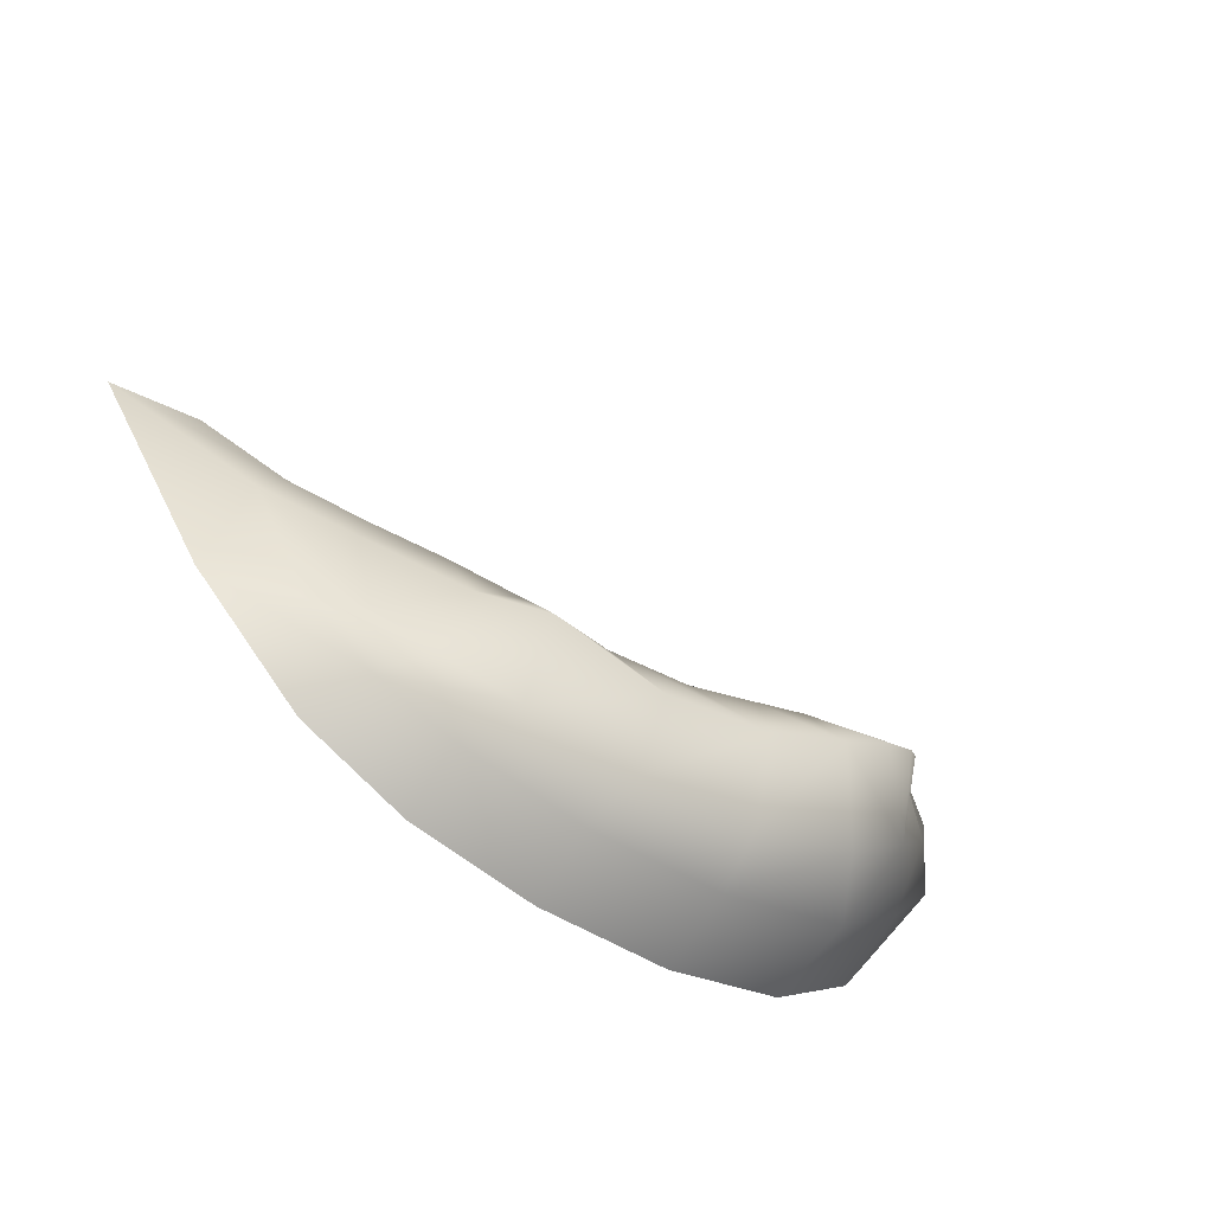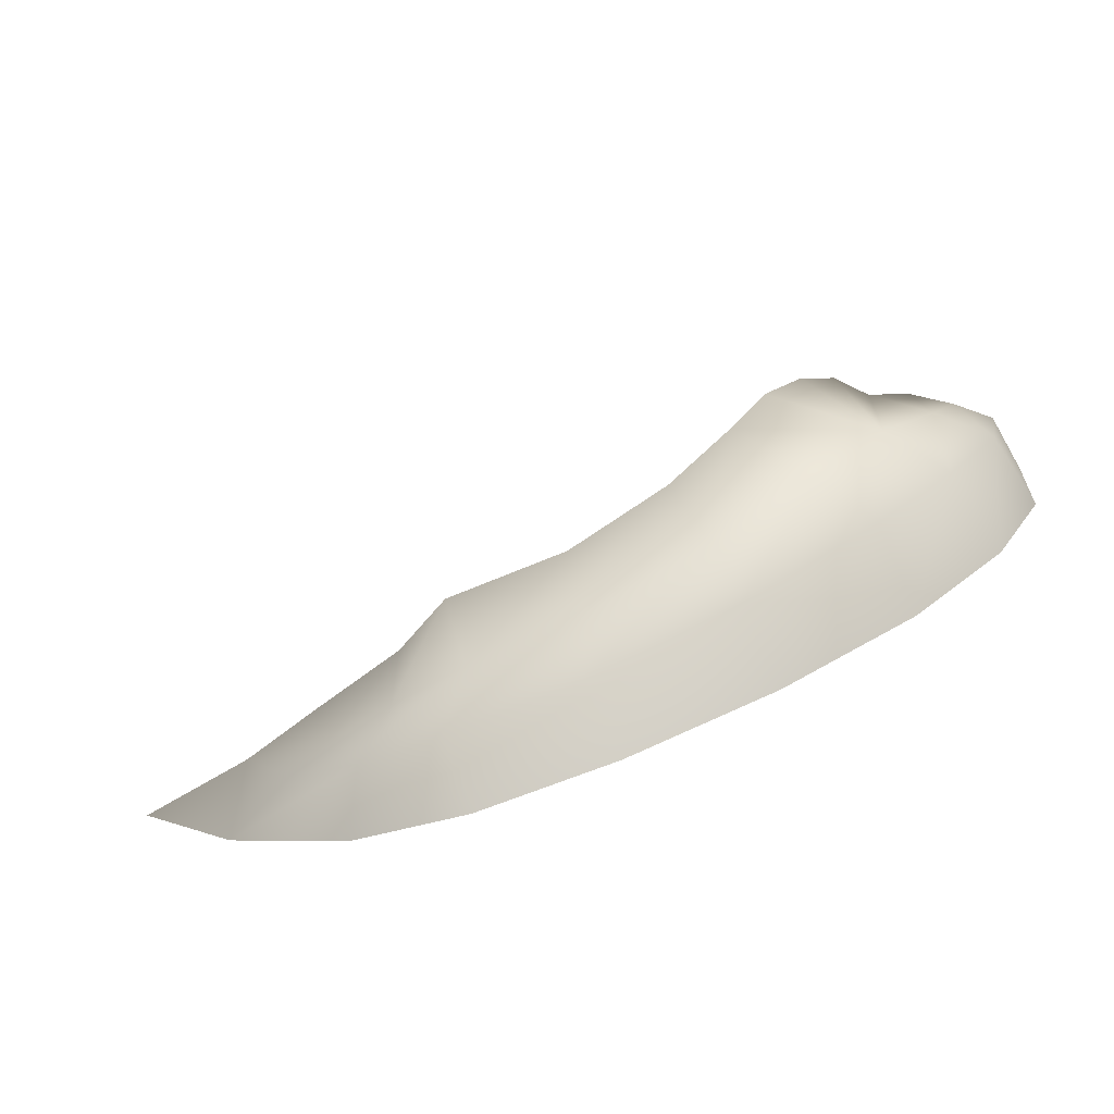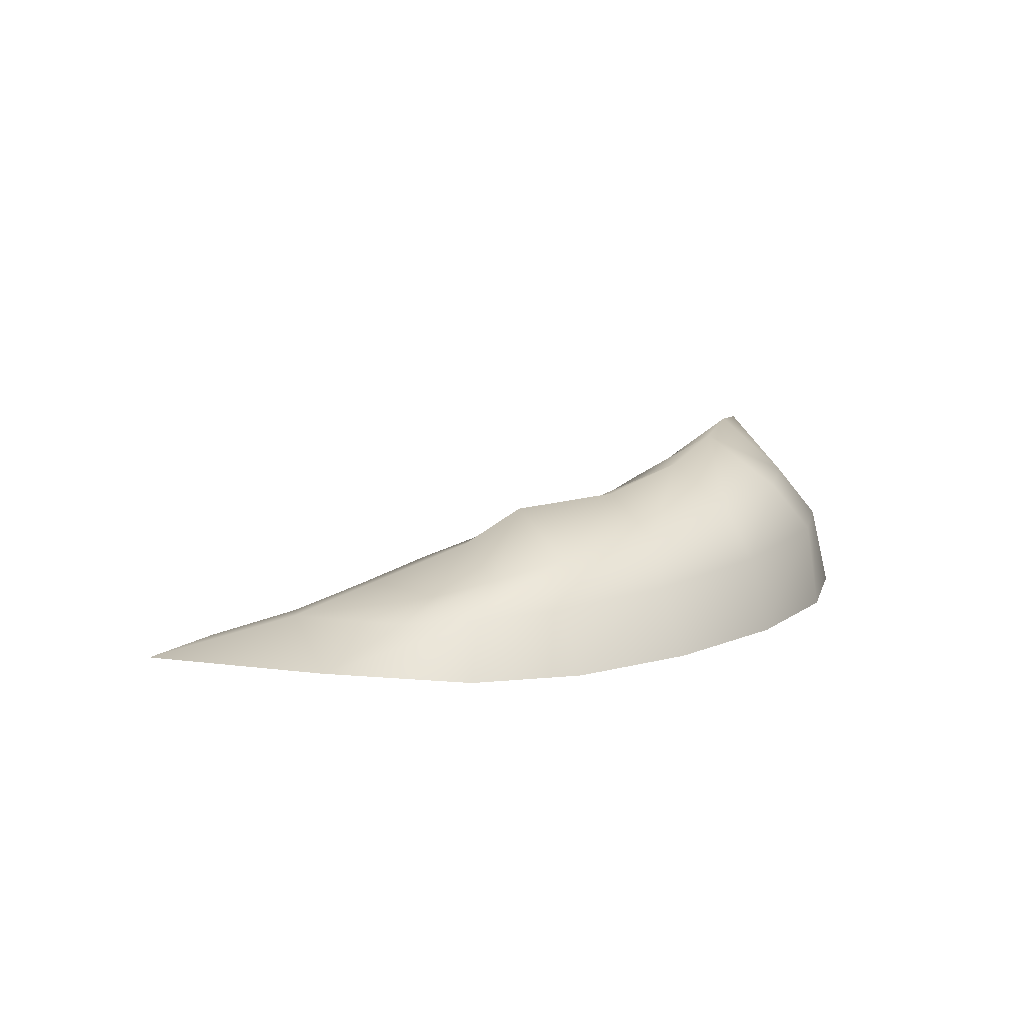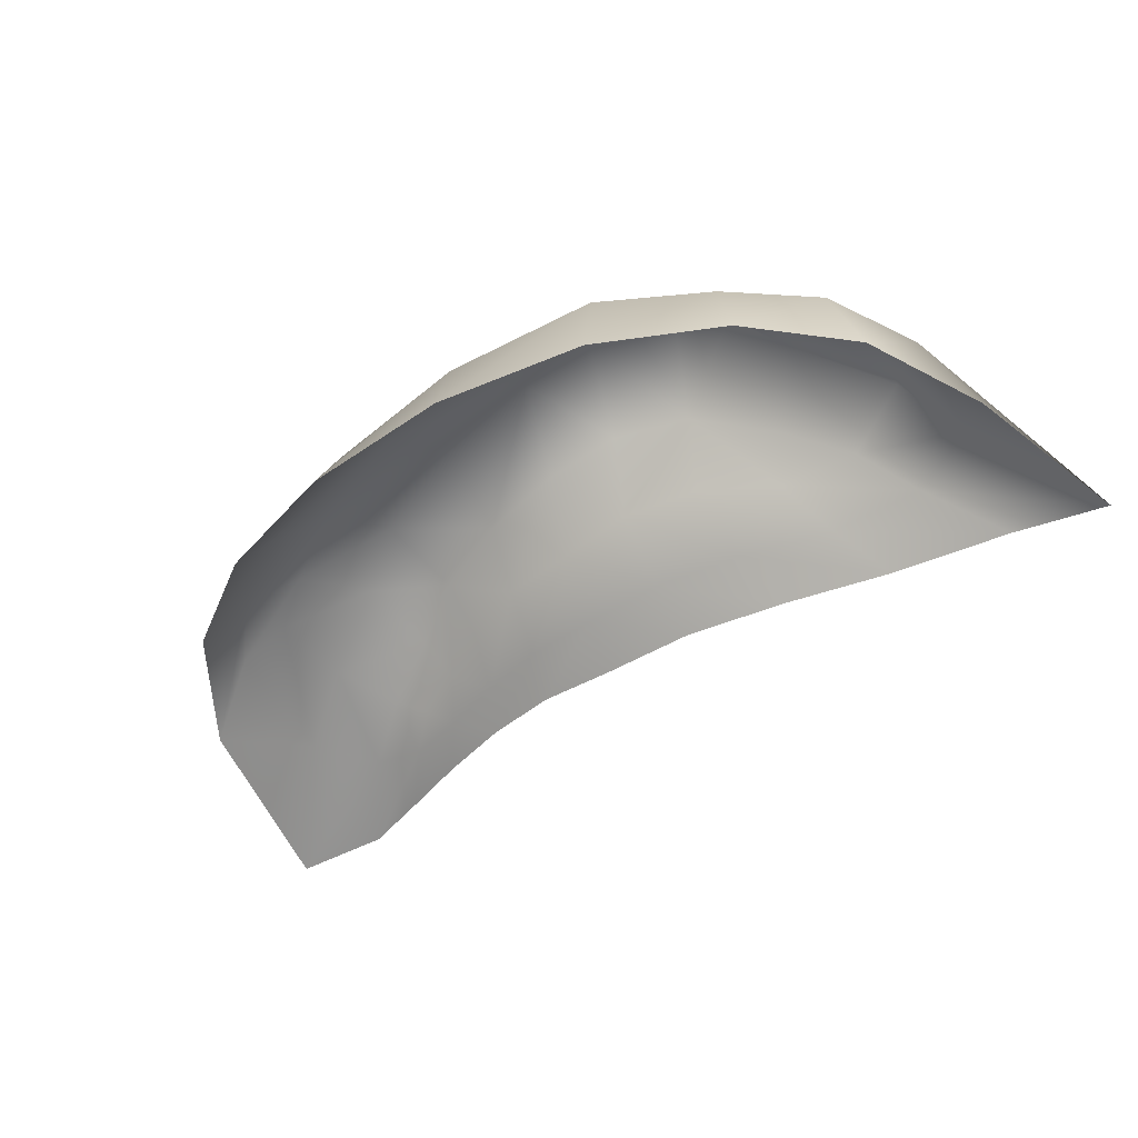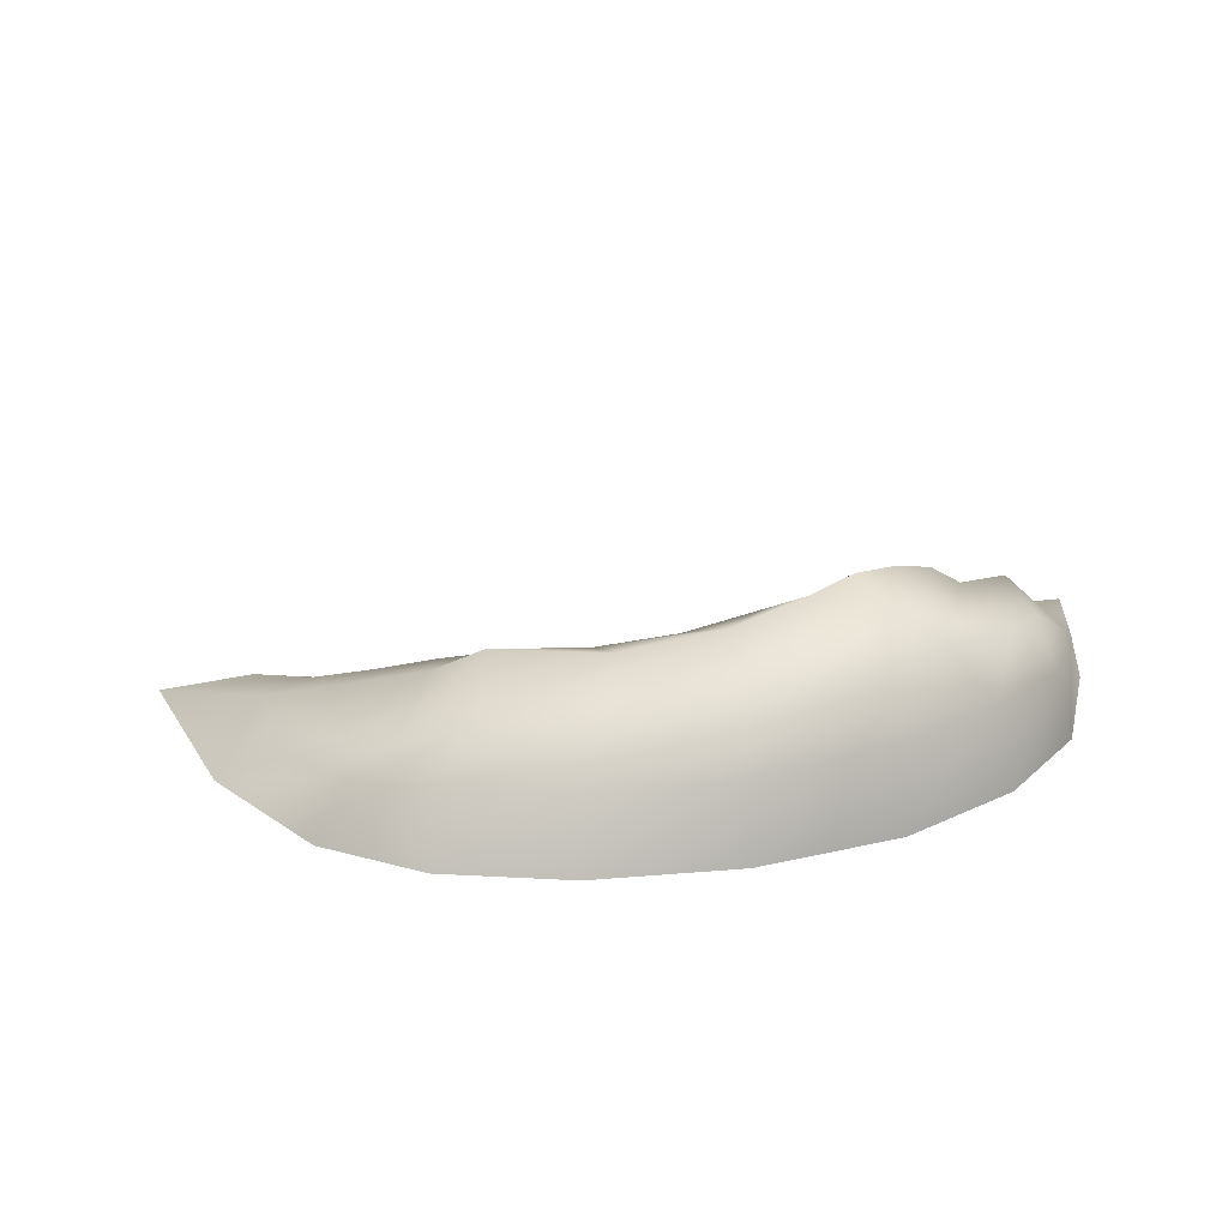
<metadata>
{"format":"obj","ext":"obj","renderer":"f3d","projection":"perspective","resolution":1024,"background":"white","views":[{"elev":-59.6,"azim":137.5,"up":"+Z"},{"elev":-75.0,"azim":-160.6,"up":"+Z"},{"elev":10.5,"azim":149.0,"up":"+Y"},{"elev":-49.3,"azim":-125.7,"up":"+Y"},{"elev":26.2,"azim":-171.1,"up":"+Y"}]}
</metadata>
<code>
g rockE_geo
v -5.43 1.662 1.839
v -5.893 1.557 0.8111
v -5.502 1.777 -0.1739
v -6.402 1.07 1.257
v -5.768 0.8456 2.695
v -6.398 4.644e-08 4.67
v -4.366 1.243 1.942
v -4.78 2.175 0.3912
v -4.723 0.6341 2.749
v -5.222 4.644e-08 3.893
v -3.8 1.659 1.015
v -4.366 2.709 -0.3211
v -3.004 2.056 0.01303
v -3.911 2.987 -0.9564
v -3.395 3.03 -1.359
v -2.837 2.818 -1.685
v -3.449 0.954 1.262
v -3.506 0.4903 2.143
v -3.681 4.644e-08 3.026
v -2.553 1.128 0.4395
v -2.353 0.4826 1.347
v -2.321 4.644e-08 2.135
v -2.083 2.052 -0.6744
v -1.848 2.476 -2.107
v -1.605 1.082 -0.1532
v -1.234 0.4453 0.7009
v -1.02 4.644e-08 1.389
v -1.083 1.842 -1.098
v -0.1352 0.3758 0.2795
v 0.2332 4.644e-08 0.9032
v 1.261 4.644e-08 0.4688
v -0.5877 0.8931 -0.5009
v 0.8582 0.3482 -0.03411
v 2.274 4.644e-08 0.2539
v 0.4021 0.8366 -0.769
v 0.1049 1.649 -1.334
v 1.813 0.3263 -0.1703
v -0.3705 2.167 -2.45
v -0.4125 1.617 -3.508
v 2.742 0.2942 -0.2245
v 3.358 0.02539 0.1757
v 3.592 0.318 -0.3111
v 4.395 0.0601 0.1672
v 5.403 0.05366 0.1279
v 4.297 0.4742 -0.6126
v 6.649 4.644e-08 -0.4717
v 4.732 0.63 -1.548
v 4.976 0.1136 -3.041
v 1.324 2.076 -2.409
v 1.223 1.461 -3.537
v 1.321 1.49 -1.307
v 1.707 0.8855 -4.17
v -0.1795 0.98 -4.12
v 2.883 0.8024 -3.867
v 3.249 0.02865 -4.295
v 2.319 1.222 -3.329
v 3.866 0.7585 -3.322
v 2.164 1.563 -2.182
v 3.182 1.037 -3.073
v 3.539 1.083 -1.892
v 2.292 1.184 -1.092
v 3.315 0.8391 -0.9215
v 2.198 0.6258 -0.6223
v 2.978 0.5514 -0.5563
v 1.379 0.7789 -0.7669
v -5.43 1.662 1.839
v -5.502 1.777 -0.1739
v -4.78 2.175 0.3912
v -4.713 2.022 -1.266
v -4.366 2.709 -0.3211
v -3.911 2.987 -0.9564
v -3.395 3.03 -1.359
v -2.837 2.818 -1.685
v -5.374 1.233 -1.401
v -6.181 1.175 -0.173
v -5.893 1.557 0.8111
v -6.402 1.07 1.257
v -6.483 4.644e-08 0.1125
v -6.649 4.644e-08 2.028
v -6.398 4.644e-08 4.67
v -5.675 -6.671e-08 -1.469
v -4.3 4.644e-08 -2.853
v -4.214 1.266 -2.67
v -2.385 4.644e-08 -3.915
v -3.677 2.001 -2.381
v -2.252 1.117 -3.642
v -0.2958 4.644e-08 -4.533
v -2.153 1.819 -3.109
v -1.848 2.476 -2.107
v -0.4125 1.617 -3.508
v -0.1795 0.98 -4.12
v 1.635 4.644e-08 -4.67
v 1.707 0.8855 -4.17
v 3.249 0.02865 -4.295
g rockE_geo_0
f 3 2 1
f 2 4 1
f 4 5 1
f 6 5 4
f 1 5 7
f 8 1 7
f 5 6 9
f 5 9 7
f 6 10 9
f 11 8 7
f 12 8 11
f 13 12 11
f 13 14 12
f 15 14 13
f 16 15 13
f 11 7 17
f 7 9 17
f 13 11 17
f 9 10 18
f 9 18 17
f 10 19 18
f 20 17 18
f 20 13 17
f 21 18 19
f 21 20 18
f 22 21 19
f 23 16 13
f 24 16 23
f 20 25 13
f 25 20 21
f 25 23 13
f 26 21 22
f 26 25 21
f 27 26 22
f 28 23 25
f 28 24 23
f 29 26 27
f 30 29 27
f 30 31 29
f 32 25 26
f 29 32 26
f 32 28 25
f 31 33 29
f 29 33 32
f 31 34 33
f 32 35 28
f 33 35 32
f 28 36 24
f 35 36 28
f 34 37 33
f 33 37 35
f 36 38 24
f 38 39 24
f 40 37 34
f 41 40 34
f 42 40 41
f 43 42 41
f 43 44 42
f 44 45 42
f 44 46 45
f 46 47 45
f 46 48 47
f 49 38 36
f 50 39 38
f 49 50 38
f 51 49 36
f 51 36 35
f 50 52 39
f 52 53 39
f 54 52 50
f 54 55 52
f 48 55 54
f 56 50 49
f 56 54 50
f 57 48 54
f 48 57 47
f 57 54 56
f 58 56 49
f 58 49 51
f 59 57 56
f 57 59 47
f 59 56 58
f 59 60 47
f 60 59 58
f 47 60 45
f 60 58 61
f 61 58 51
f 60 62 45
f 62 60 61
f 45 62 42
f 63 61 51
f 62 61 63
f 62 64 42
f 64 62 63
f 42 64 40
f 64 63 40
f 40 63 37
f 65 63 51
f 63 65 37
f 65 51 35
f 37 65 35
f 68 67 66
f 69 67 68
f 70 69 68
f 70 71 69
f 72 69 71
f 72 73 69
f 69 74 67
f 74 75 67
f 67 75 76
f 75 77 76
f 75 78 77
f 78 79 77
f 79 80 77
f 81 78 75
f 74 81 75
f 82 81 74
f 83 82 74
f 83 74 69
f 84 82 83
f 73 85 69
f 85 83 69
f 86 84 83
f 86 83 85
f 87 84 86
f 88 85 73
f 88 86 85
f 89 88 73
f 90 88 89
f 90 91 88
f 91 86 88
f 91 87 86
f 92 87 91
f 93 92 91
f 94 92 93

</code>
